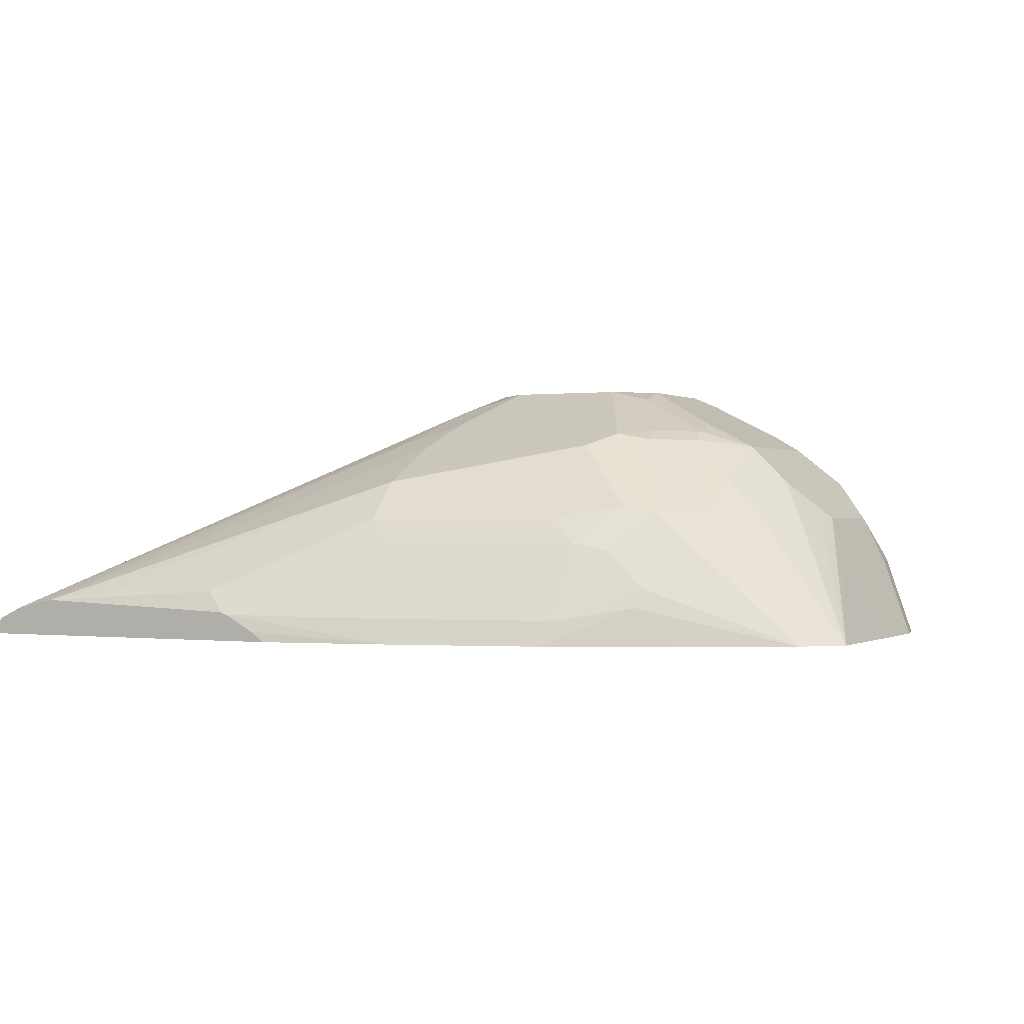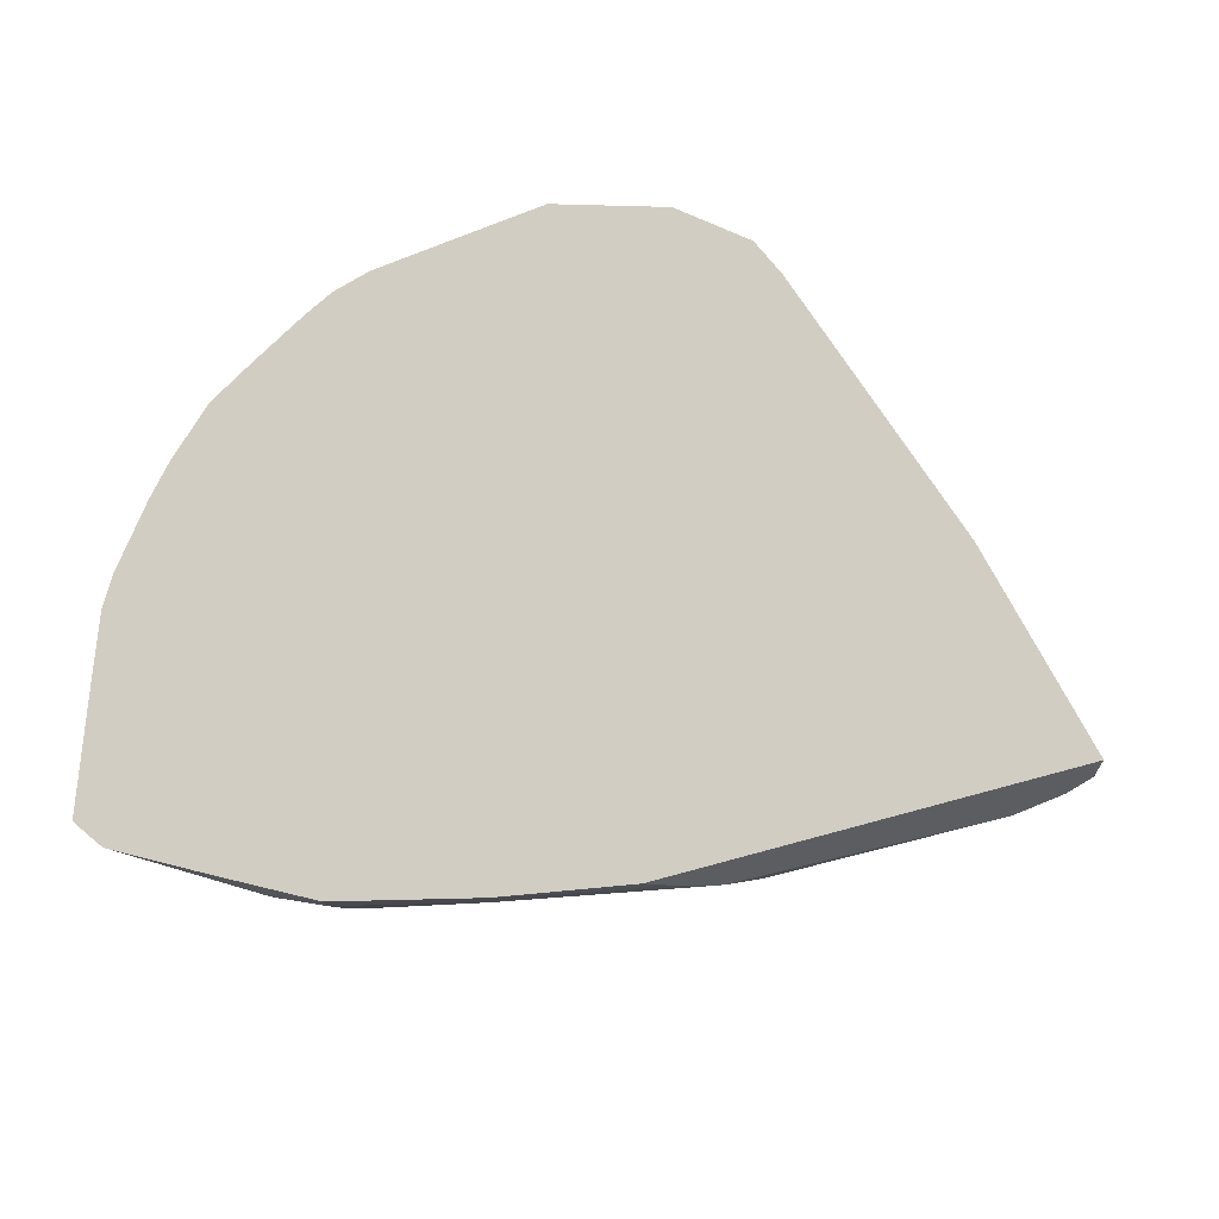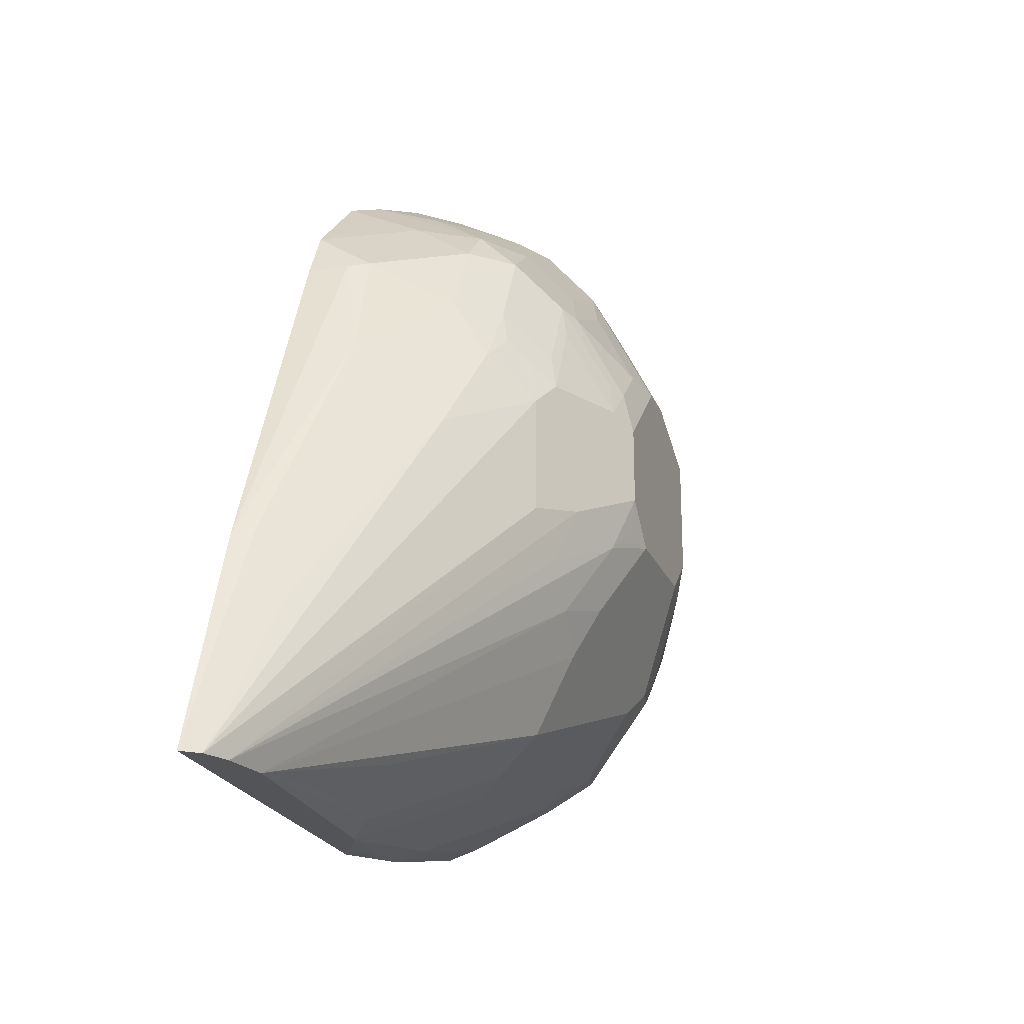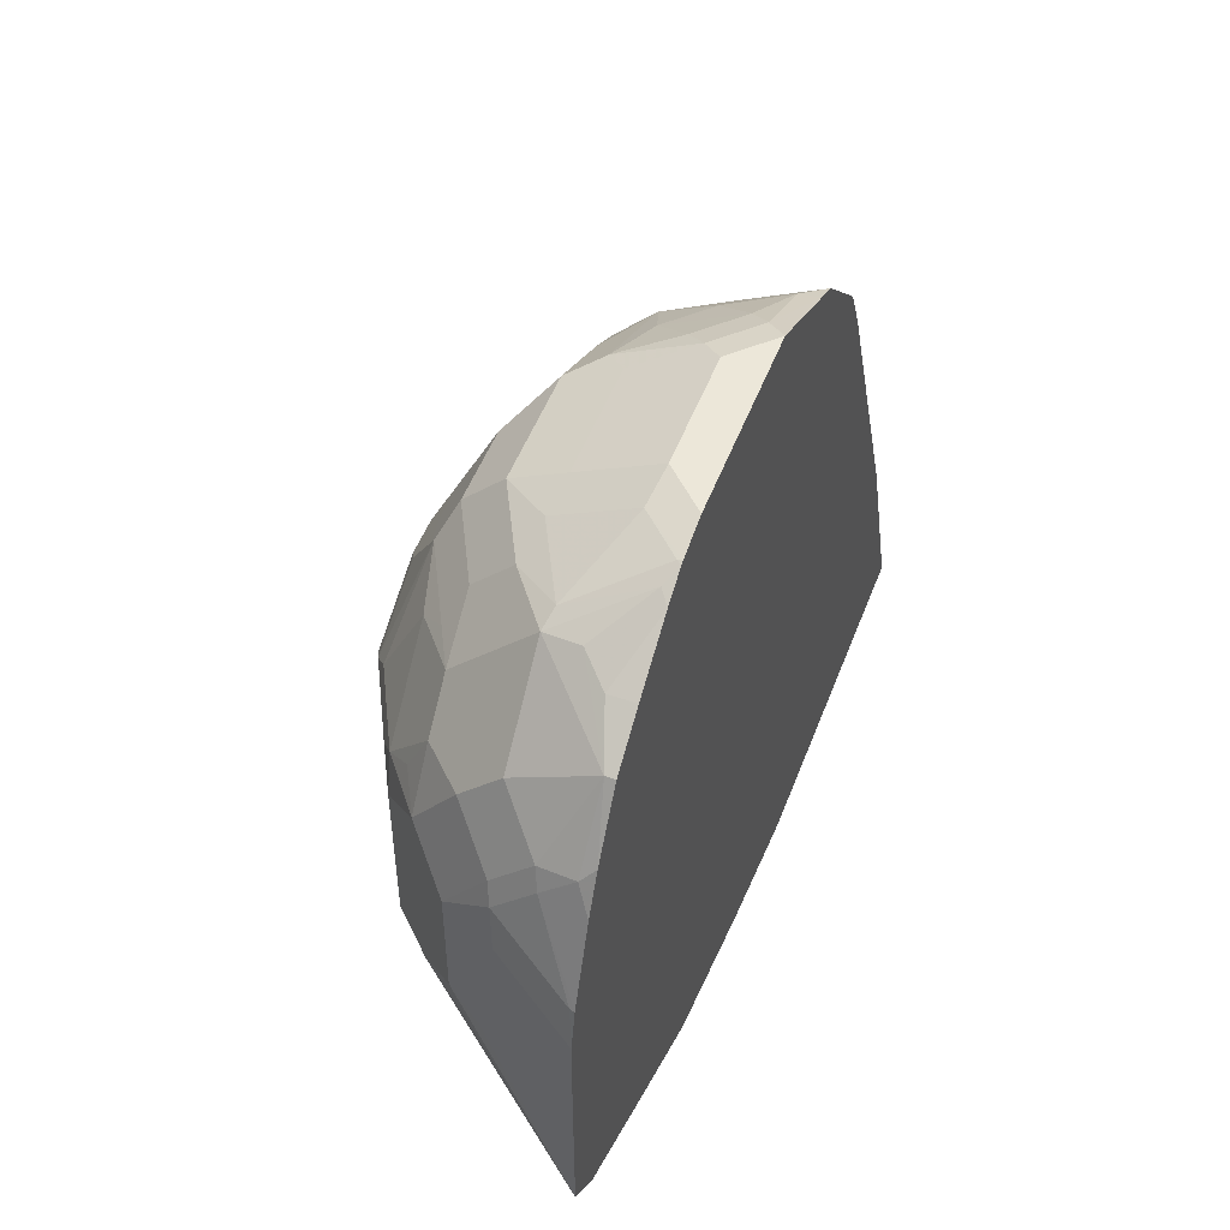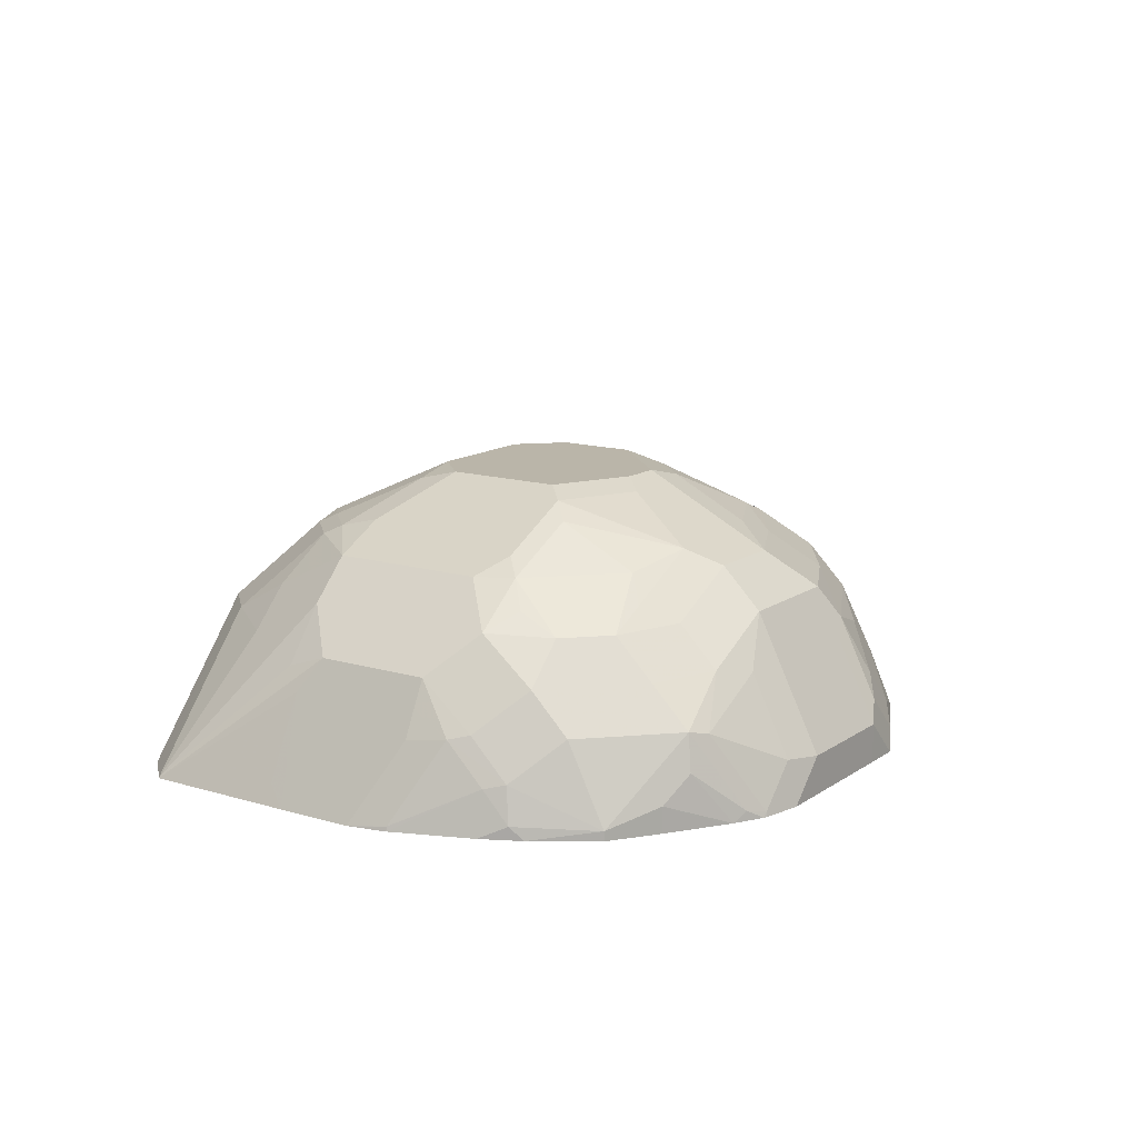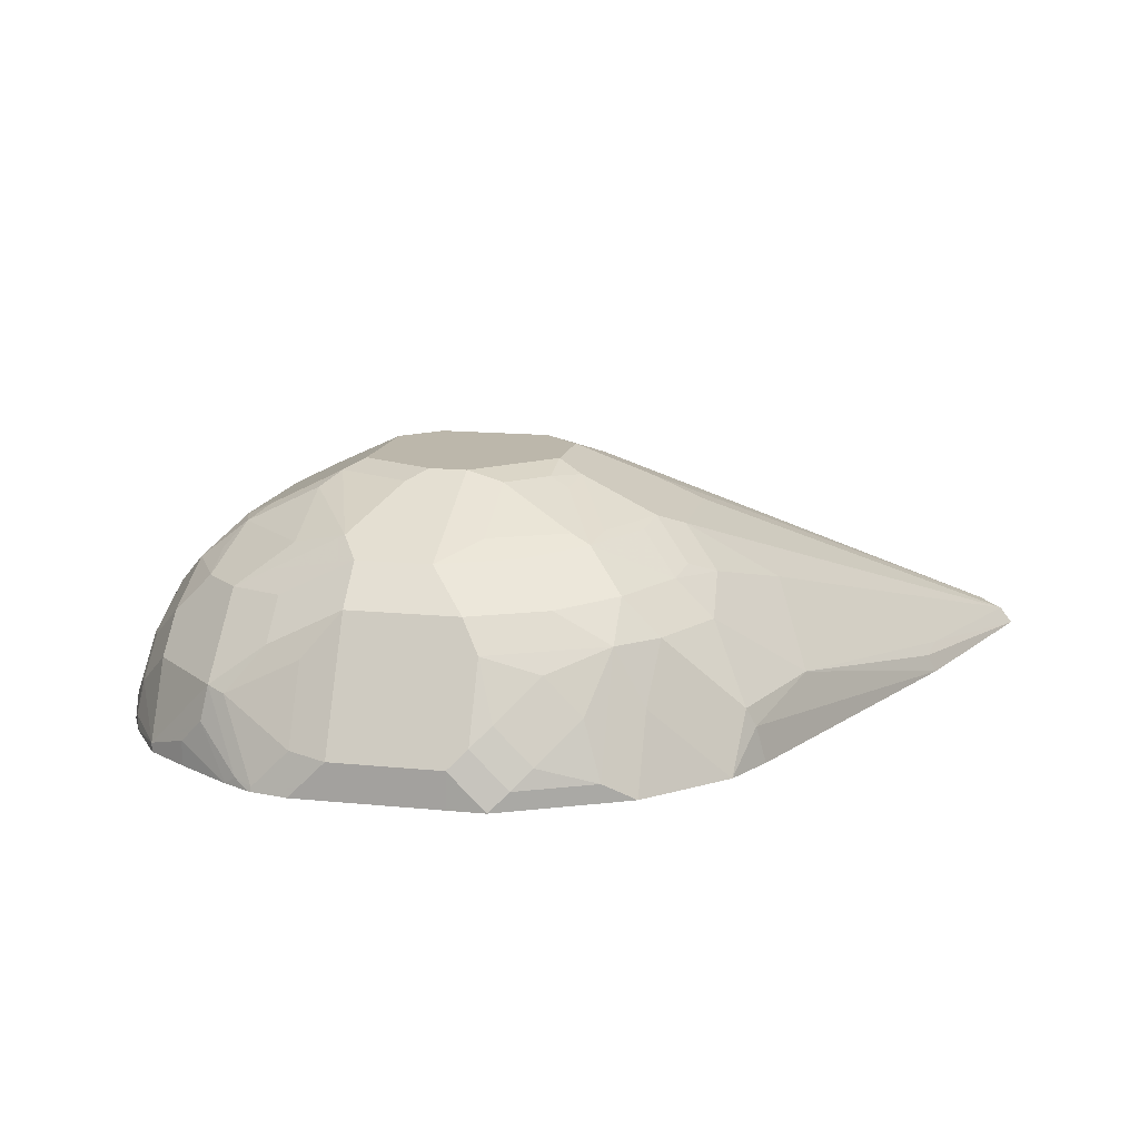
<metadata>
{"format":"obj","ext":"obj","renderer":"f3d","projection":"perspective","resolution":1024,"background":"white","views":[{"elev":-0.1,"azim":-153.4,"up":"+Y"},{"elev":-36.8,"azim":27.5,"up":"+Z"},{"elev":-23.0,"azim":108.8,"up":"+Z"},{"elev":50.1,"azim":-69.7,"up":"+Z"},{"elev":13.6,"azim":-55.9,"up":"+Y"},{"elev":14.5,"azim":12.3,"up":"+Y"}]}
</metadata>
<code>
v 0.3248 0.04951 0.1546
v 0.3192 0.05672 0.1546
v 0.2908 0.06037 0.236
v 0.2881 0.05763 0.2511
v 0.2922 0.04951 0.2491
v 0.1713 0.04951 0.1546
v 0.225 0.1098 0.3183
v 0.2854 0.07135 0.225
v 0.3085 0.06174 0.1546
v 0.1866 0.1372 0.2909
v 0.1866 0.1372 0.3402
v 0.2415 0.07683 0.3512
v 0.2264 0.06586 0.3972
v 0.2305 0.04951 0.3951
v 0.1779 0.05397 0.1546
v 0.1152 0.04951 0.1647
v 0.203 0.1207 0.3567
v 0.2058 0.107 0.3828
v 0.2963 0.06444 0.1546
v 0.1564 0.1399 0.2552
v 0.1399 0.1564 0.2881
v 0.1728 0.1399 0.2717
v 0.1646 0.1482 0.2964
v 0.1756 0.1427 0.3512
v 0.2222 0.0741 0.3992
v 0.2249 0.04951 0.4061
v 0.2195 0.04951 0.4169
v 0.1909 0.0611 0.1546
v 0.04937 0.04951 0.1812
v 0.04394 0.06037 0.1866
v 0.1098 0.06037 0.1702
v 0.1921 0.1262 0.3677
v 0.1893 0.1235 0.3828
v 0.1893 0.107 0.4157
v 0.2899 0.06586 0.1546
v 0.1372 0.1372 0.2415
v 0.1317 0.1482 0.2634
v 0.1152 0.1646 0.2964
v 0.129 0.1619 0.2991
v 0.1317 0.1646 0.3128
v 0.1591 0.1427 0.3842
v 0.1728 0.1399 0.3663
v 0.1427 0.1592 0.3512
v 0.2194 0.04951 0.417
v 0.1866 0.08232 0.4335
v 0.1939 0.06219 0.1546
v 0.03851 0.04951 0.1866
v 0.01442 0.06586 0.2017
v 0.02884 0.09056 0.2058
v 0.04394 0.0933 0.2031
v 0.07686 0.07683 0.1866
v 0.01236 0.0741 0.2058
v 0.1591 0.07683 0.1702
v 0.1564 0.1399 0.3992
v 0.1728 0.1235 0.4157
v 0.1728 0.107 0.4322
v 0.203 0.07135 0.1592
v 0.2524 0.07135 0.1592
v 0.2195 0.08781 0.1756
v 0.1372 0.1207 0.2086
v 0.1262 0.1262 0.2195
v 0.04941 0.1482 0.2634
v 0.06589 0.1646 0.2964
v 0.1317 0.1646 0.3457
v 0.1317 0.1605 0.3642
v 0.1399 0.1564 0.3663
v 0.203 0.04951 0.4335
v 0.1728 0.0741 0.4486
v 0.1865 0.04951 0.45
v 0.1262 0.0933 0.1866
v 0.0275 0.04951 0.1921
v 0.00555 0.04951 0.2031
v -0.005347 0.04951 0.2085
v -0.04932 0.04951 0.231
v 0.01236 0.107 0.2223
v 0.02746 0.1098 0.2195
v 0.05491 0.1043 0.2086
v 0.1482 0.144 0.3972
v 0.1317 0.1372 0.4171
v 0.1482 0.1207 0.4335
v 0.1646 0.08232 0.4507
v 0.1235 0.107 0.4568
v 0.1482 0.09879 0.4507
v 0.1372 0.1043 0.1921
v 0.1701 0.1043 0.1921
v 0.05491 0.1372 0.2415
v 0.04394 0.1427 0.2525
v 0.0309 0.144 0.2634
v 0.04734 0.1605 0.2964
v 0.04941 0.1646 0.3128
v 0.09881 0.1646 0.3787
v 0.1152 0.1605 0.3807
v 0.1728 0.05763 0.4568
v 0.1755 0.04951 0.4555
v -0.06534 0.04951 0.247
v -0.004086 0.107 0.2387
v 0.01098 0.1262 0.2525
v 0.02884 0.1399 0.2552
v 0.1152 0.144 0.4136
v 0.09881 0.1372 0.4335
v 0.1152 0.1207 0.45
v 0.1482 0.06586 0.4671
v 0.1152 0.09879 0.461
v 0.1235 0.0741 0.4733
v 0.1317 0.08232 0.4671
v 0.01442 0.144 0.2799
v 0.01649 0.1482 0.2964
v 0.04941 0.1646 0.3622
v 0.08233 0.1646 0.3787
v 0.09881 0.1537 0.4006
v 0.1399 0.05763 0.4733
v 0.1318 0.04951 0.4774
v -0.0658 0.04951 0.3127
v -0.06171 0.05763 0.3046
v -0.04527 0.09056 0.3046
v -0.03838 0.1043 0.3128
v -0.03907 0.09879 0.2964
v -0.02194 0.1207 0.2964
v -0.02194 0.1043 0.2634
v -0.005462 0.1207 0.2634
v 5.63e-06 0.1152 0.247
v 0.01236 0.1399 0.2717
v 0.06589 0.1372 0.4335
v 0.06589 0.1207 0.45
v 0.06589 0.09879 0.461
v 0.1152 0.06586 0.4775
v -0.005462 0.1372 0.2964
v 0.04119 0.1605 0.3704
v -0.005462 0.1372 0.3622
v 0.07411 0.1605 0.3869
v 0.05763 0.144 0.4198
v 0.06589 0.1482 0.4116
v 0.08233 0.1537 0.4006
v 0.1152 0.04951 0.4775
v -0.0658 0.04951 0.3457
v -0.04389 0.0933 0.3622
v -0.03838 0.1043 0.3622
v -0.02194 0.1207 0.3787
v 0.02471 0.1276 0.4198
v 0.03297 0.1207 0.4335
v 0.03297 0.1043 0.45
v 0.04941 0.1009 0.4568
v 0.06589 0.06586 0.4775
v 0.03297 0.1543 0.3787
v 0.008265 0.144 0.3704
v 5.63e-06 0.1379 0.3787
v 0.03297 0.1379 0.4116
v 0.04952 0.04951 0.4775
v -0.06561 0.04951 0.3466
v -0.06171 0.05145 0.3622
v -0.04527 0.08439 0.3787
v -0.04936 0.08232 0.3622
v -0.04114 0.08644 0.3869
v -0.02469 0.1029 0.4033
v -0.008215 0.1194 0.4033
v -0.008215 0.1276 0.3869
v 0.008265 0.1194 0.4198
v 0.008265 0.1029 0.4363
v 0.008265 0.08644 0.4527
v 0.01649 0.08439 0.4568
v 0.04941 0.06792 0.4733
v 0.03297 0.04951 0.4738
v -0.06217 0.04951 0.3622
v -0.04527 0.06792 0.3951
v -0.04114 0.06998 0.4033
v -0.02469 0.08644 0.4198
v -0.02469 0.05352 0.4363
v 0.005512 0.07135 0.4555
v 0.02471 0.05352 0.4692
v 0.03297 0.05145 0.4733
v 0.03132 0.04951 0.4731
v -0.04936 0.04951 0.3951
v -0.04389 0.05488 0.4061
v -0.02469 0.04951 0.4363
v -0.005462 0.06037 0.45
v -0.04121 0.04951 0.4115
v 0.01939 0.04951 0.4665
v -0.005462 0.04951 0.45
v 0.01649 0.04951 0.4646
f 100 124 101
f 100 110 133
f 101 124 125
f 100 132 123
f 100 133 132
f 100 123 124
f 99 110 100
f 96 119 120
f 96 122 97
f 96 121 122
f 96 120 121
f 95 119 96
f 95 118 119
f 95 115 116
f 101 125 103
f 95 116 117
f 95 117 118
f 97 122 98
f 102 105 104
f 109 132 133
f 103 125 143
f 115 137 116
f 115 136 137
f 95 114 115
f 115 135 136
f 113 115 114
f 113 135 115
f 112 126 134
f 109 131 132
f 109 130 131
f 108 145 128
f 108 129 145
f 108 130 109
f 108 128 130
f 106 127 107
f 106 122 127
f 104 112 111
f 104 126 112
f 103 126 104
f 103 143 126
f 102 104 111
f 95 113 114
f 76 87 86
f 93 111 94
f 79 100 80
f 78 100 79
f 78 99 100
f 78 92 99
f 76 84 77
f 76 86 84
f 75 87 76
f 75 98 87
f 80 100 101
f 75 97 98
f 75 95 96
f 74 95 75
f 69 93 94
f 68 93 69
f 68 81 93
f 65 92 78
f 64 92 65
f 116 137 138
f 75 96 97
f 80 101 82
f 81 83 102
f 81 102 93
f 93 102 111
f 92 110 99
f 91 110 92
f 91 133 110
f 91 109 133
f 90 129 108
f 90 127 129
f 90 107 127
f 89 107 90
f 89 106 107
f 88 106 89
f 88 122 106
f 88 98 122
f 87 98 88
f 83 105 102
f 82 105 83
f 82 104 105
f 82 103 104
f 82 101 103
f 94 111 112
f 116 138 118
f 159 168 169
f 118 138 129
f 159 167 168
f 159 166 167
f 154 157 155
f 154 158 157
f 154 159 158
f 154 166 159
f 154 165 166
f 153 165 154
f 159 169 160
f 151 165 153
f 150 164 151
f 150 163 164
f 149 163 150
f 148 161 162
f 146 157 147
f 146 155 157
f 146 156 155
f 144 146 147
f 151 164 165
f 160 169 170
f 160 170 161
f 161 170 162
f 64 91 92
f 175 179 177
f 175 178 179
f 172 176 173
f 169 171 170
f 169 177 171
f 168 177 169
f 168 175 177
f 167 176 174
f 167 173 176
f 167 175 168
f 167 178 175
f 167 174 178
f 165 167 166
f 165 173 167
f 164 173 165
f 164 172 173
f 163 172 164
f 162 170 171
f 143 161 148
f 116 118 117
f 142 160 161
f 141 159 160
f 128 131 130
f 128 144 131
f 126 148 134
f 126 143 148
f 125 161 143
f 125 142 161
f 124 142 125
f 124 141 142
f 128 145 146
f 123 141 124
f 123 139 140
f 123 131 139
f 123 132 131
f 120 122 121
f 120 127 122
f 119 127 120
f 118 127 119
f 118 129 127
f 123 140 141
f 128 146 144
f 129 138 146
f 129 146 145
f 141 158 159
f 140 158 141
f 140 157 158
f 139 157 140
f 139 147 157
f 138 154 155
f 138 156 146
f 138 155 156
f 137 154 138
f 137 153 154
f 137 151 153
f 136 151 137
f 136 152 151
f 135 152 136
f 135 151 152
f 135 150 151
f 135 149 150
f 131 147 139
f 131 144 147
f 141 160 142
f 63 89 90
f 1 46 35
f 62 88 89
f 10 64 43
f 10 23 40
f 9 23 10
f 9 22 23
f 9 21 22
f 9 20 21
f 9 19 20
f 7 11 17
f 10 43 24
f 7 12 8
f 7 17 18
f 6 16 15
f 5 13 14
f 5 12 13
f 4 12 5
f 3 12 4
f 3 8 12
f 2 11 7
f 7 18 12
f 2 10 11
f 10 24 11
f 11 32 17
f 20 38 21
f 20 37 38
f 20 36 37
f 19 35 20
f 18 34 25
f 18 55 34
f 18 33 55
f 17 33 18
f 11 24 32
f 17 32 33
f 16 30 31
f 16 29 30
f 15 16 28
f 13 27 26
f 13 25 27
f 13 26 14
f 12 25 13
f 12 18 25
f 16 31 28
f 2 9 10
f 2 8 3
f 2 7 8
f 1 177 179
f 1 171 177
f 1 162 171
f 1 148 162
f 1 134 148
f 1 112 134
f 1 94 112
f 1 69 94
f 1 179 178
f 1 67 69
f 1 27 44
f 1 26 27
f 1 14 26
f 1 5 14
f 1 4 5
f 1 3 4
f 1 2 3
f 62 89 63
f 1 44 67
f 1 178 174
f 1 174 176
f 1 176 172
f 1 9 2
f 1 19 9
f 1 35 19
f 1 28 46
f 1 15 28
f 1 6 15
f 1 16 6
f 1 29 16
f 1 47 29
f 1 71 47
f 1 72 71
f 1 73 72
f 1 74 73
f 1 95 74
f 1 113 95
f 1 135 113
f 1 149 135
f 1 163 149
f 1 172 163
f 20 35 36
f 21 38 39
f 10 40 64
f 21 40 23
f 50 84 70
f 50 77 84
f 50 76 77
f 49 76 50
f 49 75 76
f 49 52 75
f 48 71 72
f 48 74 52
f 50 70 51
f 48 73 74
f 47 71 48
f 46 70 57
f 46 53 70
f 45 69 67
f 45 68 69
f 45 56 68
f 44 45 67
f 43 65 66
f 48 72 73
f 52 74 75
f 54 66 65
f 21 39 40
f 62 87 88
f 61 87 62
f 60 87 61
f 60 86 87
f 60 84 86
f 60 85 84
f 59 85 60
f 57 59 58
f 57 85 59
f 57 84 85
f 57 70 84
f 56 83 81
f 56 82 83
f 56 80 82
f 56 81 68
f 55 80 56
f 54 80 55
f 54 79 80
f 54 78 79
f 43 64 65
f 41 66 54
f 54 65 78
f 38 64 40
f 31 70 53
f 31 51 70
f 30 52 49
f 30 48 52
f 30 51 31
f 30 50 51
f 30 49 50
f 29 48 30
f 28 31 46
f 25 45 44
f 25 34 45
f 25 44 27
f 24 43 41
f 24 33 32
f 24 42 33
f 24 54 42
f 24 41 54
f 41 43 66
f 21 23 22
f 31 53 46
f 33 42 54
f 29 47 48
f 34 55 56
f 38 109 91
f 38 91 64
f 33 54 55
f 38 108 109
f 38 90 108
f 38 63 90
f 37 63 38
f 37 62 63
f 37 61 62
f 38 40 39
f 36 60 37
f 35 46 57
f 35 60 36
f 35 59 60
f 35 58 59
f 37 60 61
f 35 57 58
f 34 56 45

</code>
